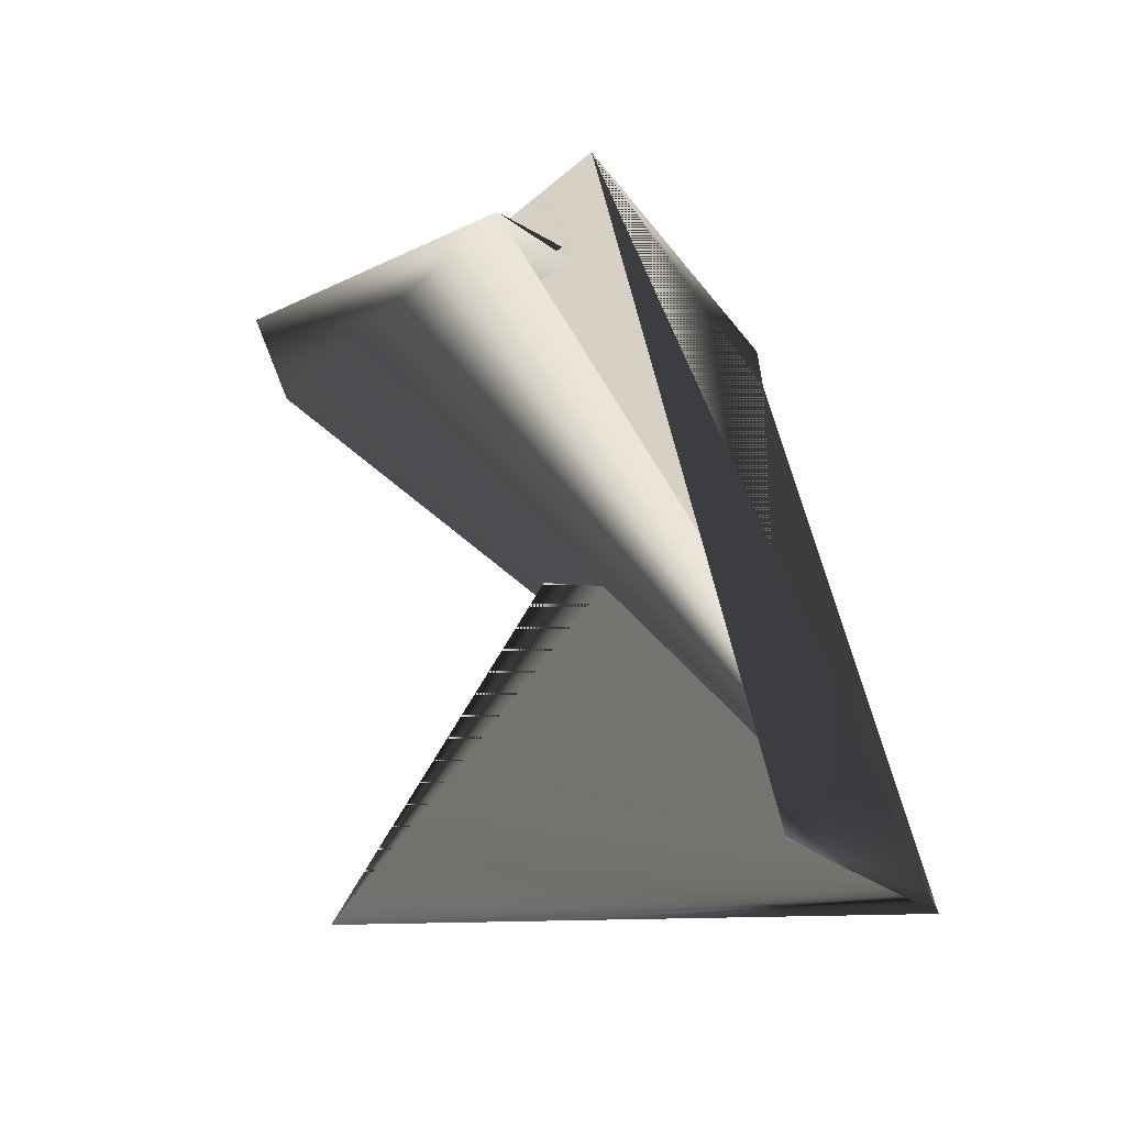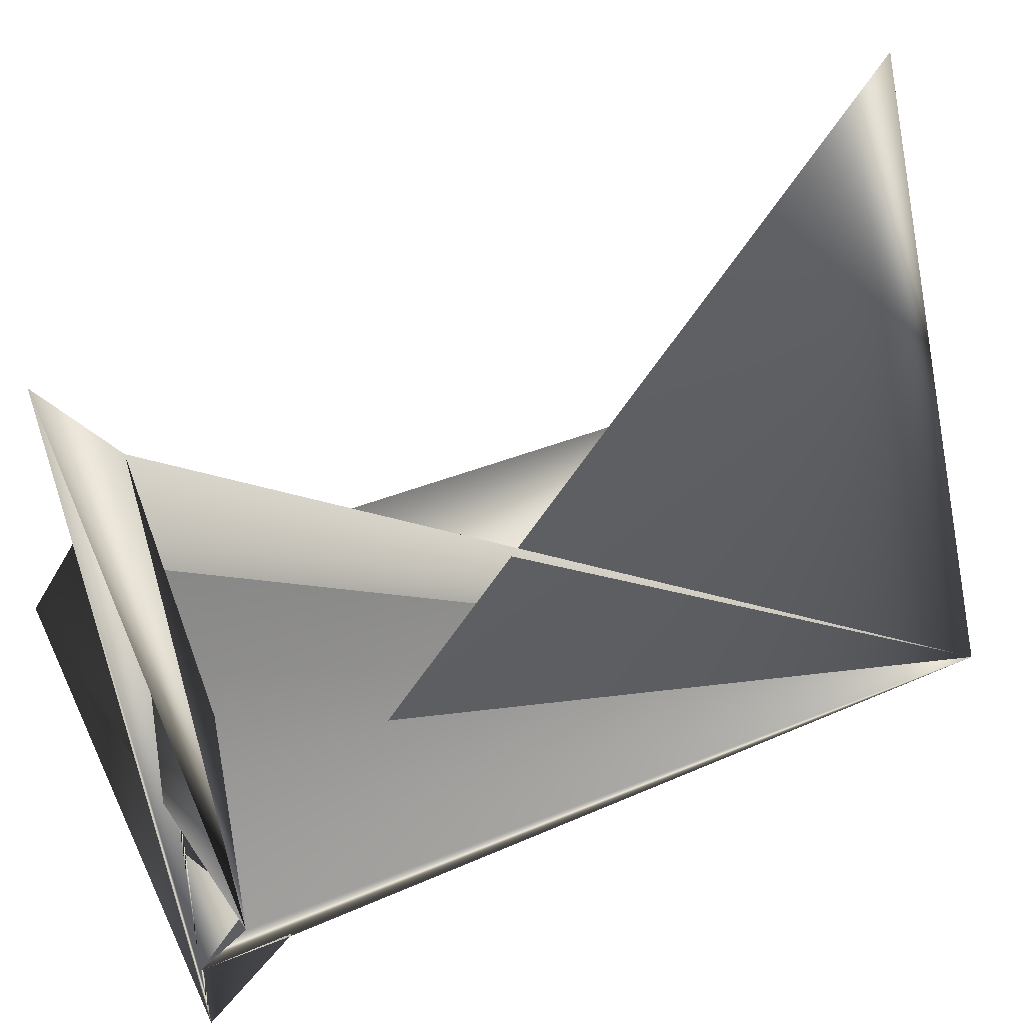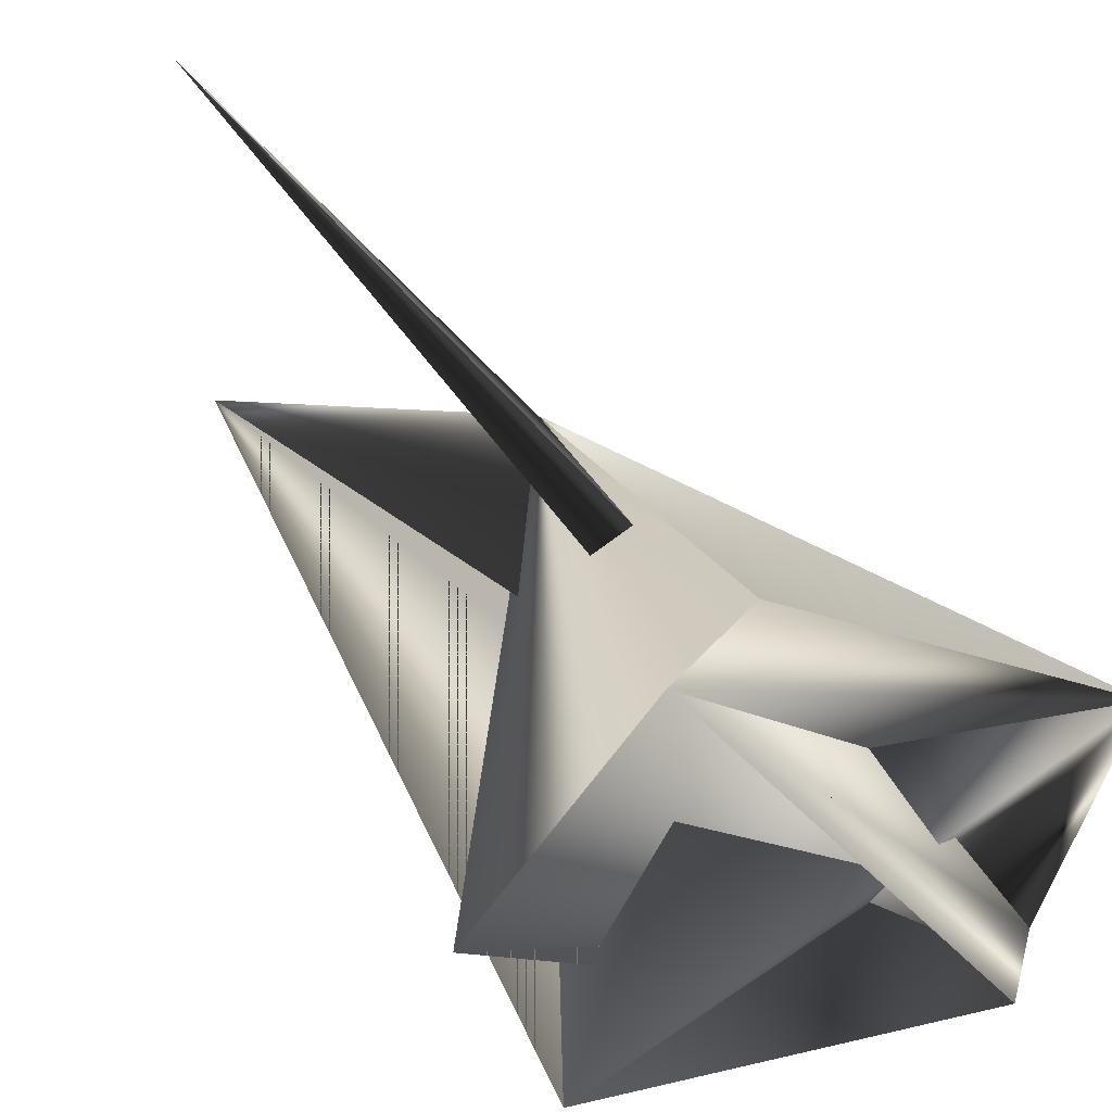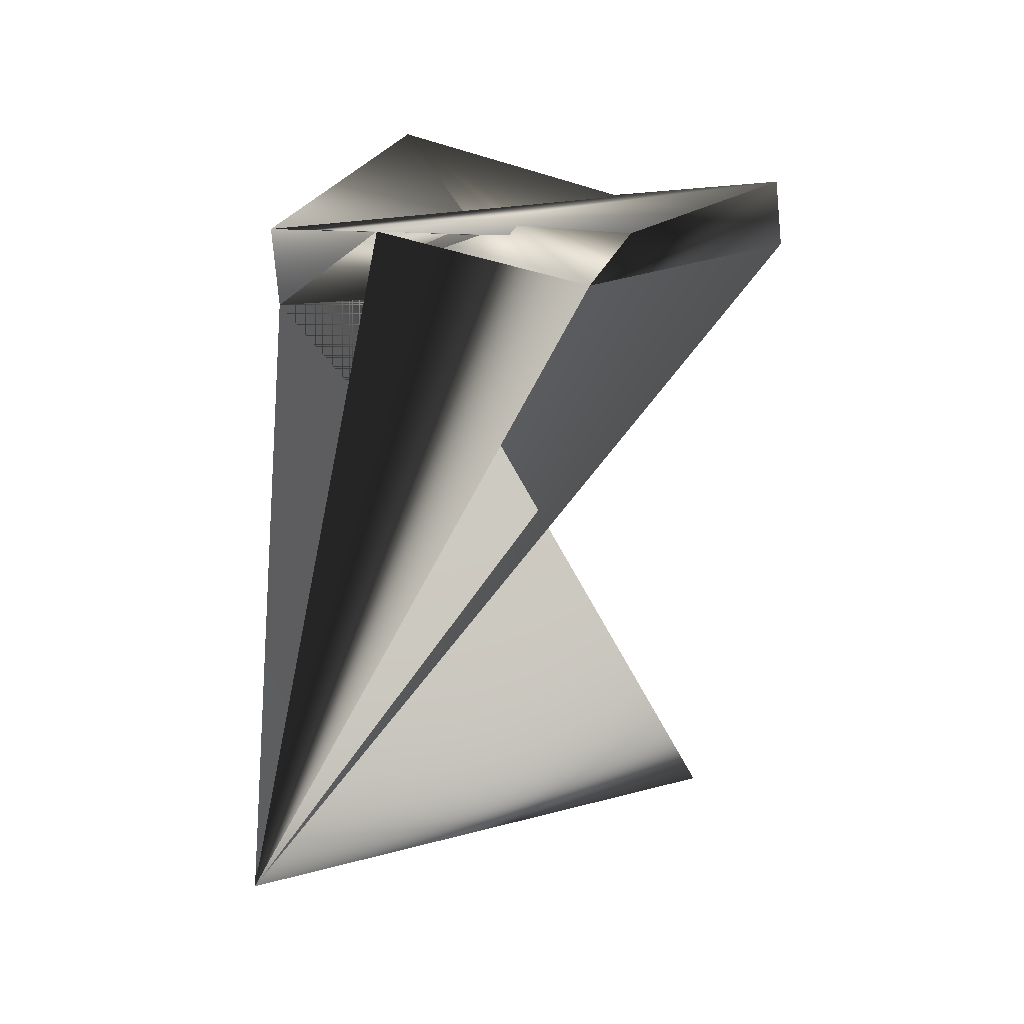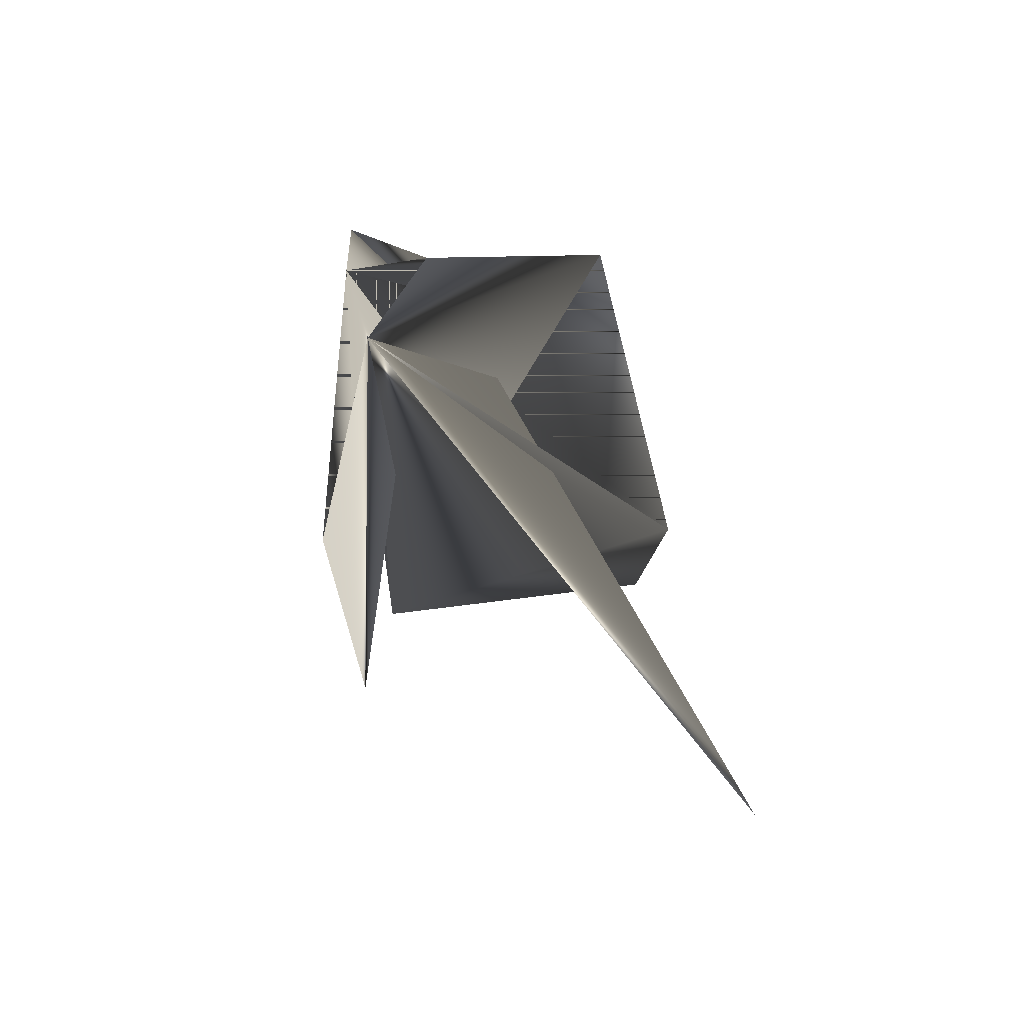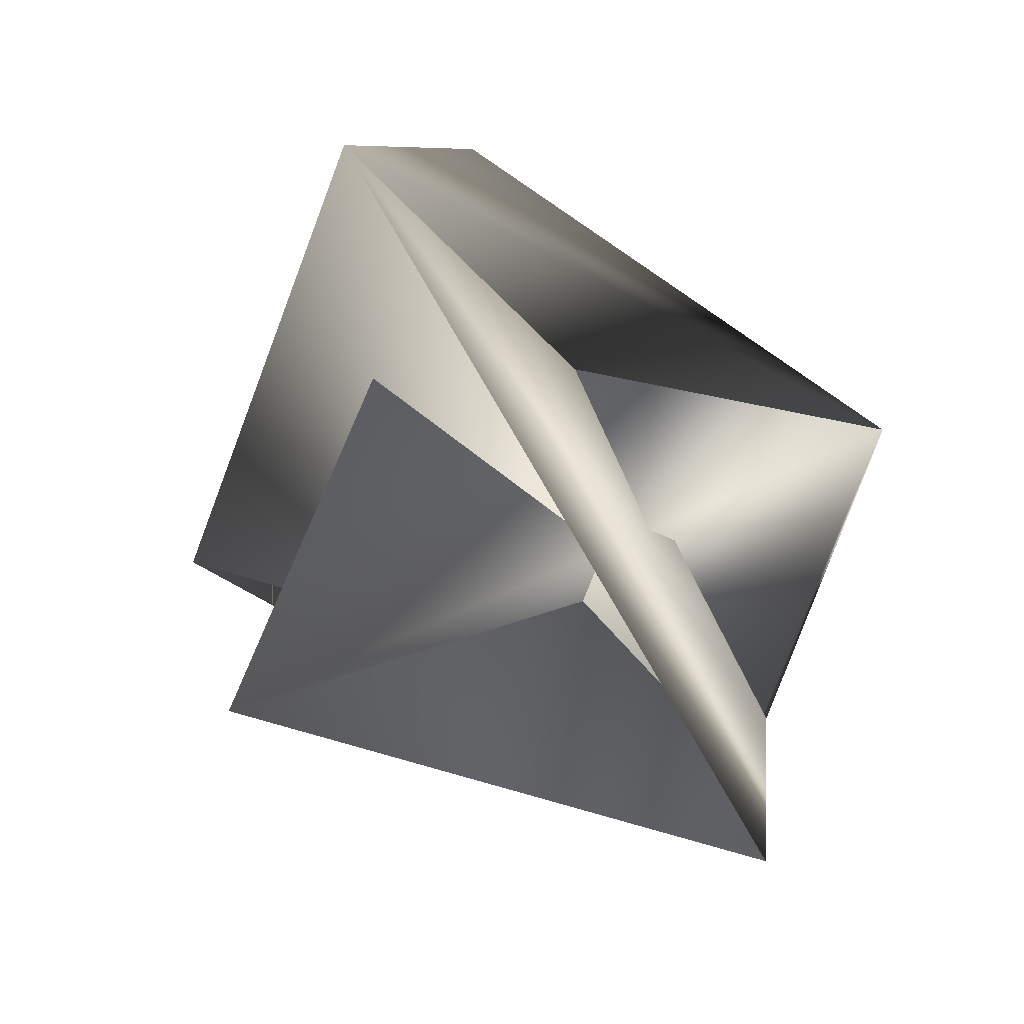
<metadata>
{"format":"obj","ext":"obj","renderer":"f3d","projection":"perspective","resolution":1024,"background":"white","views":[{"elev":-61.5,"azim":106.7,"up":"+Y"},{"elev":55.6,"azim":-141.9,"up":"+Z"},{"elev":48.0,"azim":129.5,"up":"+Z"},{"elev":50.0,"azim":-88.1,"up":"+Y"},{"elev":-53.7,"azim":-113.3,"up":"+Y"},{"elev":2.5,"azim":159.3,"up":"+Z"}]}
</metadata>
<code>
v -0.2966 -0.7223 0.6436
v -0.3546 -0.6879 0.531
v -0.2894 -0.527 0.5644
v -0.2894 -0.5494 0.542
v -0.213 -0.5872 0.5871
v -0.2894 -0.527 0.542
v -0.2531 -0.5614 0.6545
v -0.2314 -0.5614 0.6545
v -0.3077 -0.5236 0.6094
v -0.213 -0.5647 0.5646
v -0.3 -0.7257 0.5537
f 1 2 3
f 1 3 4
f 1 3 4
f 1 4 2
f 1 4 3
f 5 6 7
f 5 3 4
f 5 4 7
f 5 7 3
f 5 7 6
f 3 5 7
f 3 6 7
f 3 7 6
f 3 7 5
f 3 6 8
f 3 8 7
f 3 7 6
f 5 8 3
f 5 3 7
f 5 7 8
f 5 8 9
f 5 2 7
f 5 9 2
f 5 9 7
f 5 7 8
f 5 7 9
f 6 7 8
f 6 10 4
f 6 4 7
f 6 7 10
f 8 7 9
f 8 4 3
f 8 7 4
f 2 10 7
f 2 3 11
f 2 9 3
f 2 11 10
f 2 4 11
f 2 11 3
f 10 9 7
f 10 4 9
f 10 11 4
f 10 4 11
f 10 7 4
f 10 11 4
f 3 9 4
f 9 7 4
f 9 4 7

</code>
